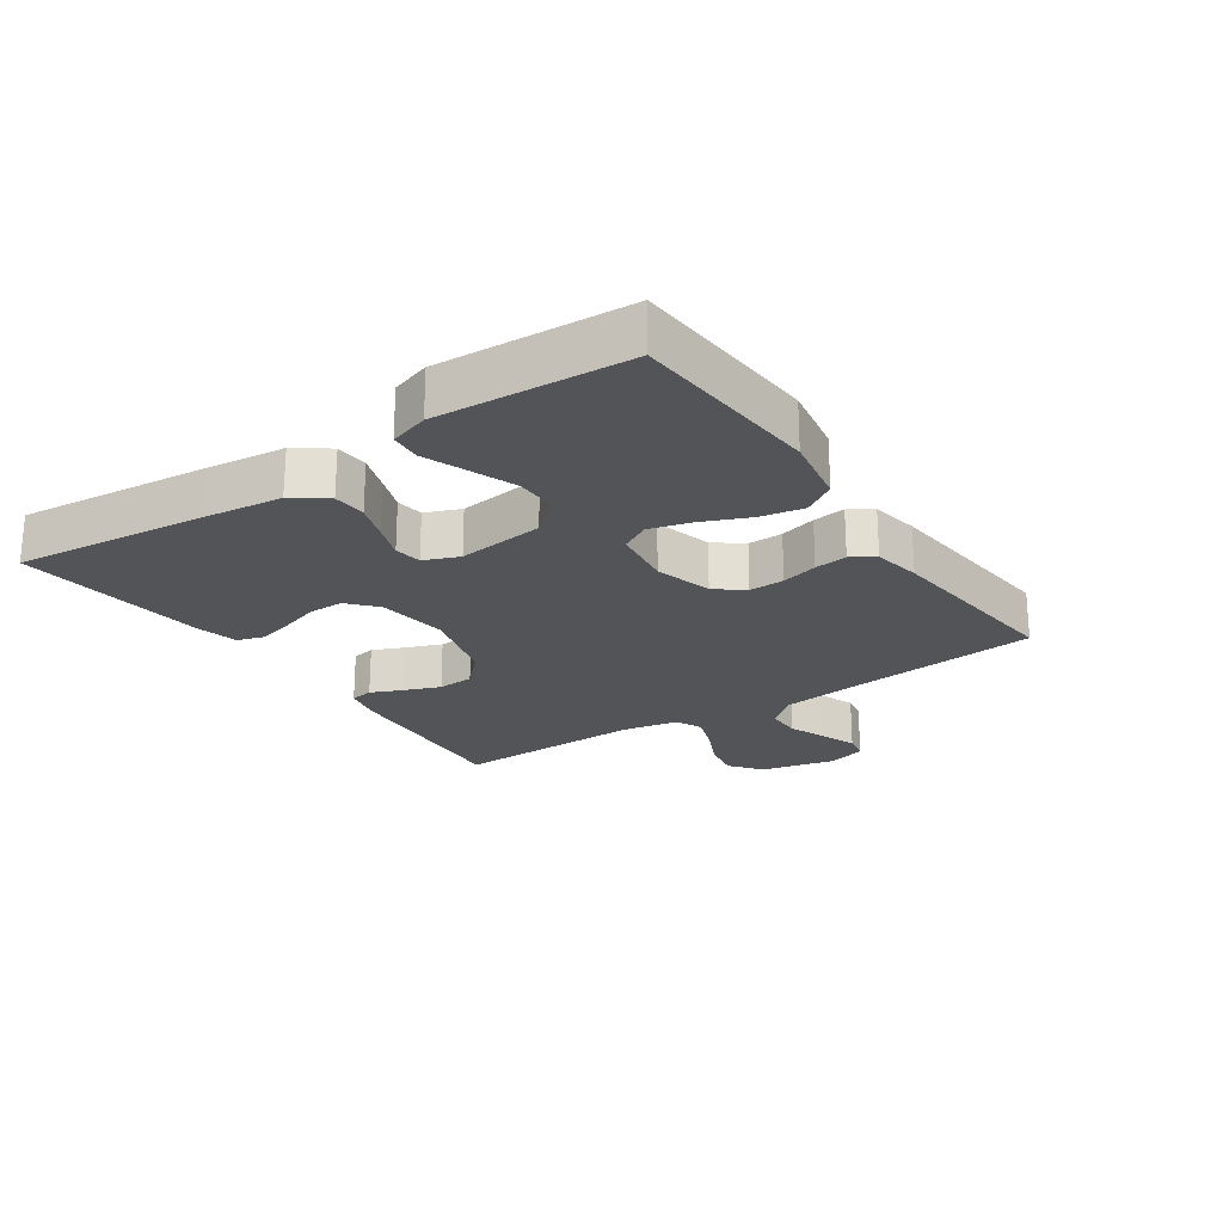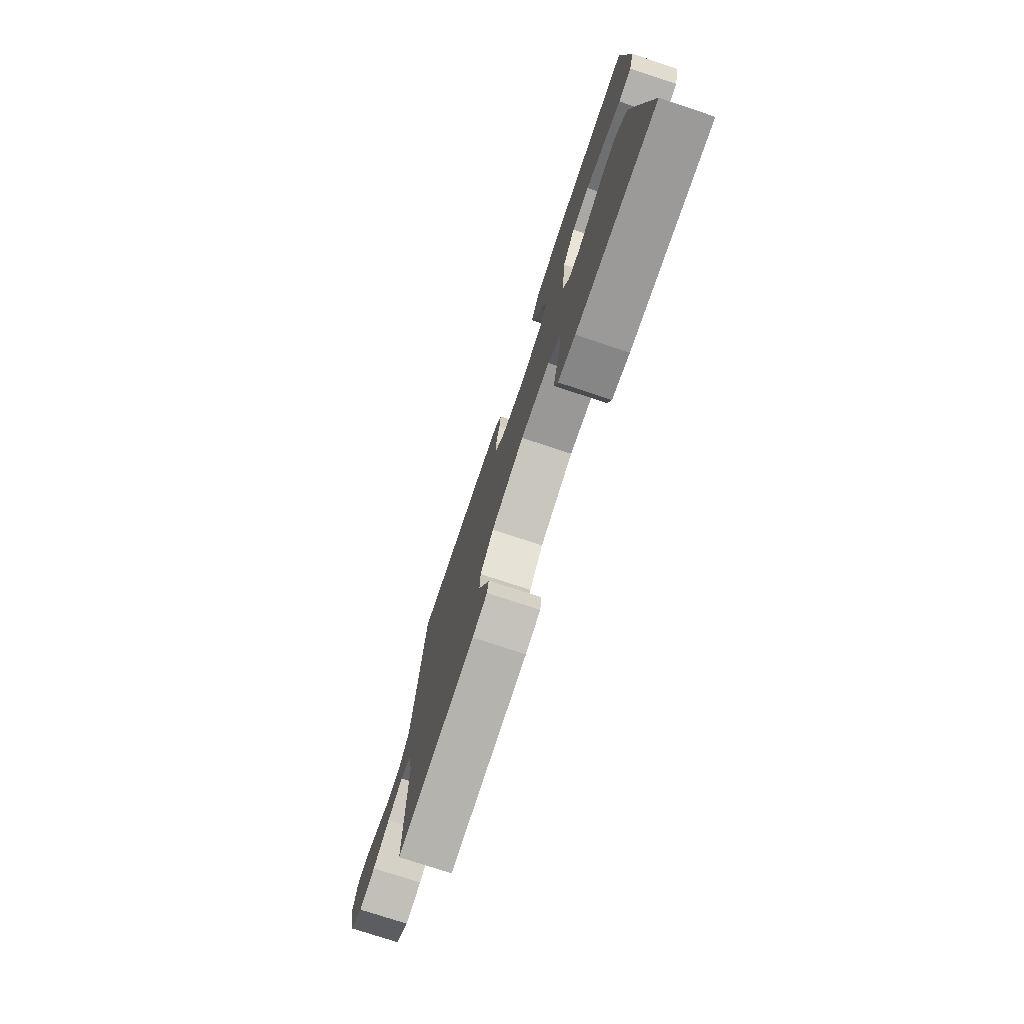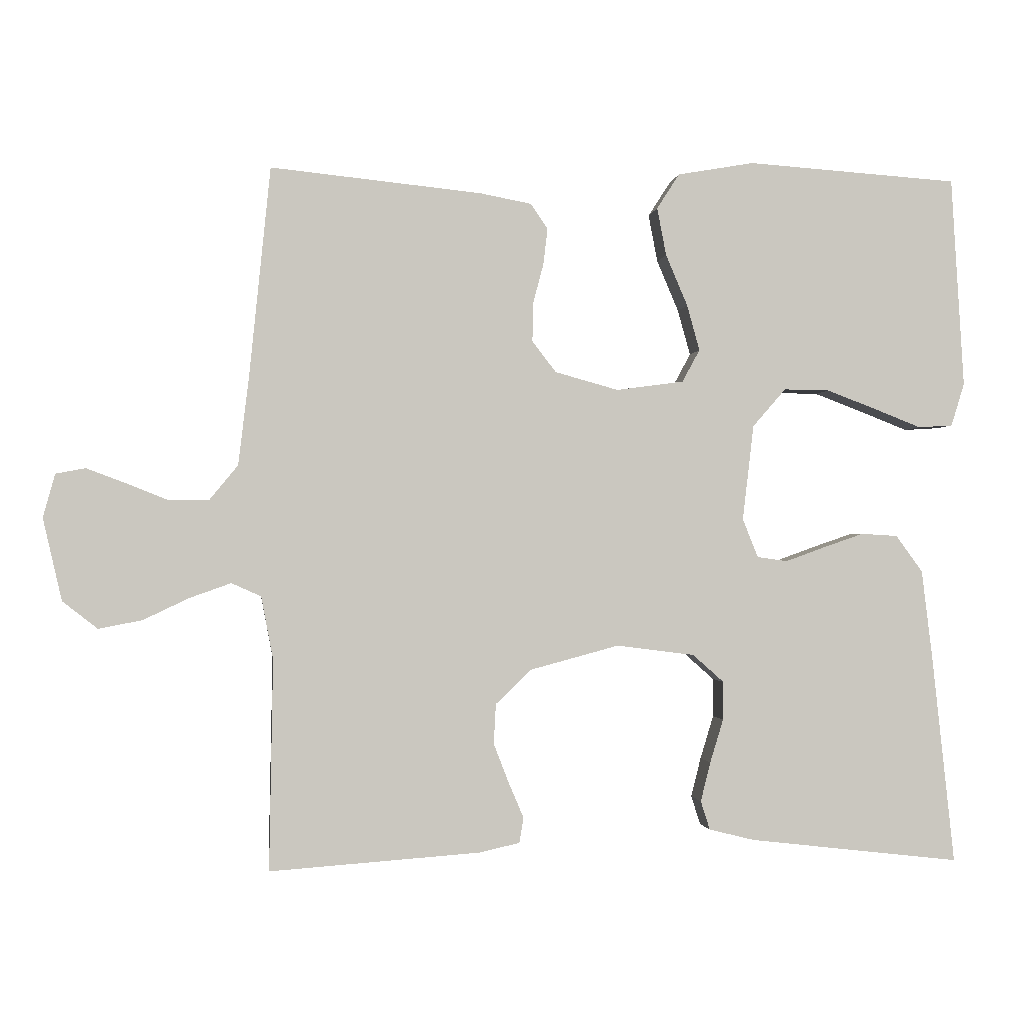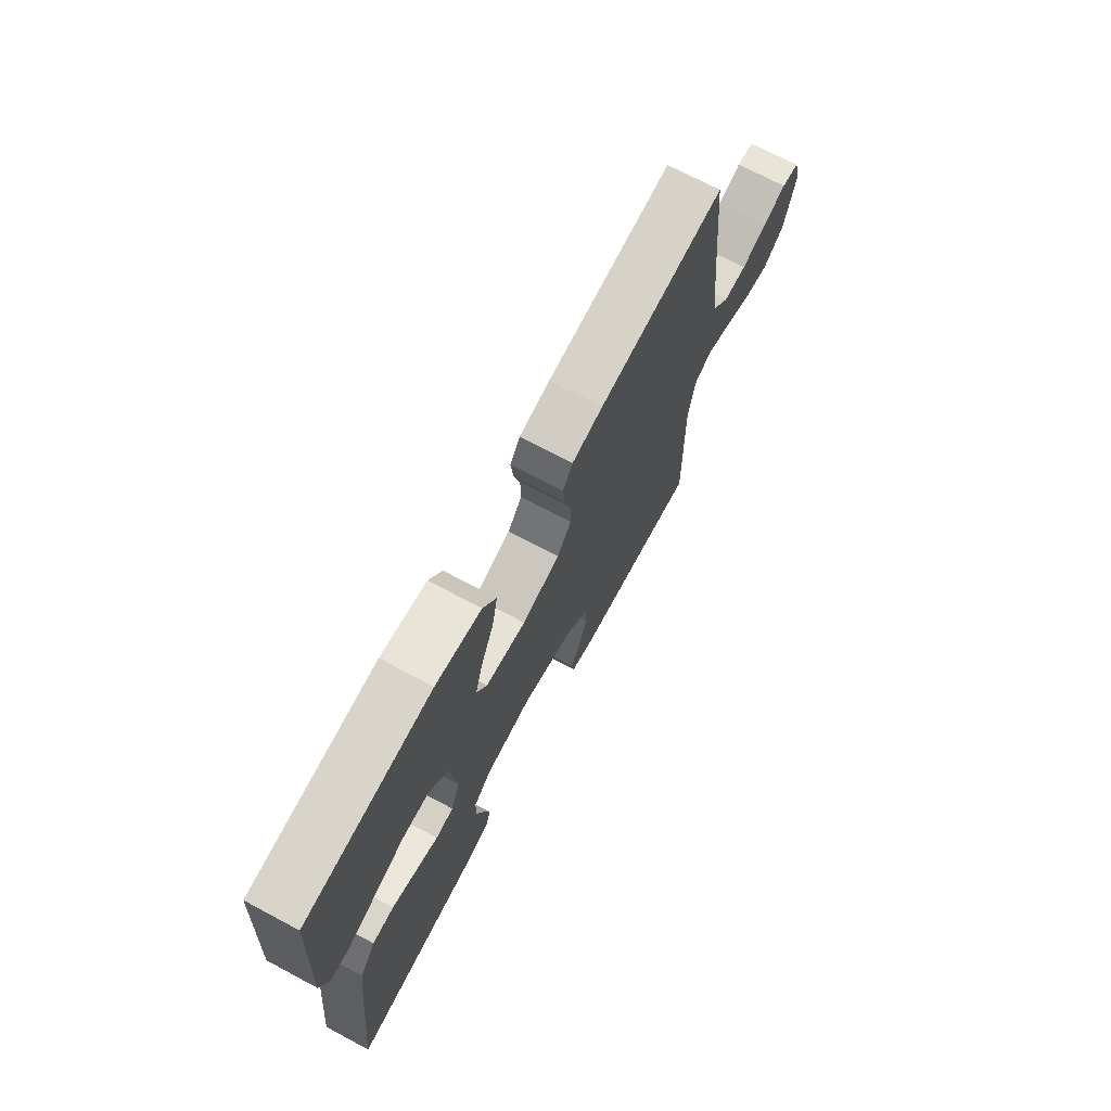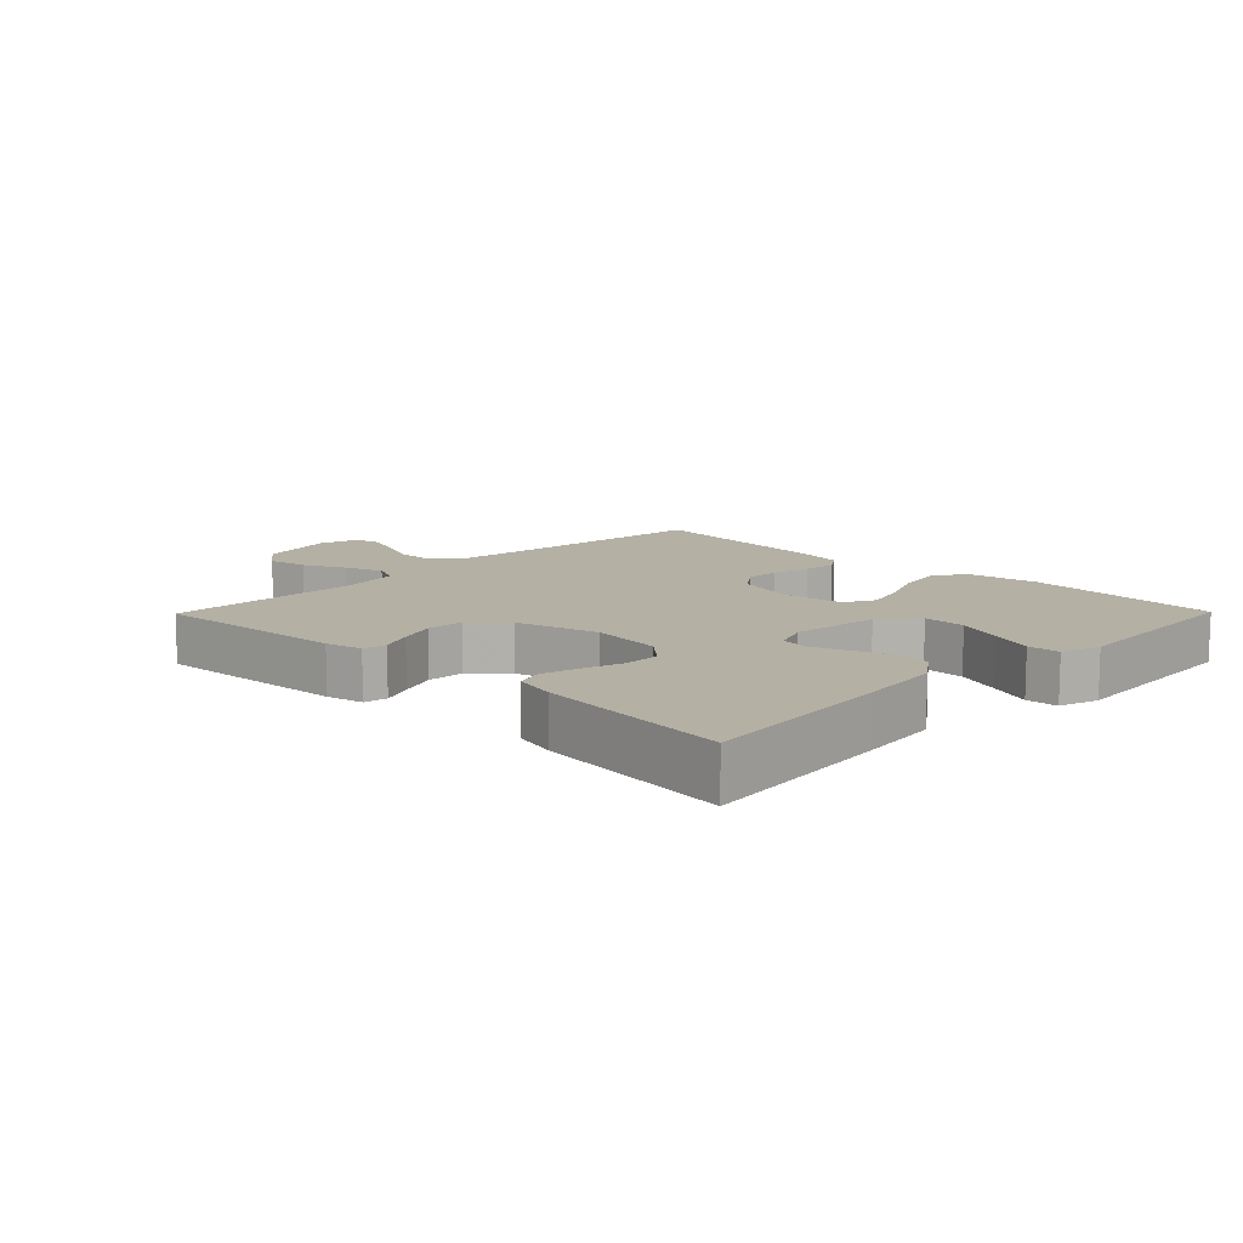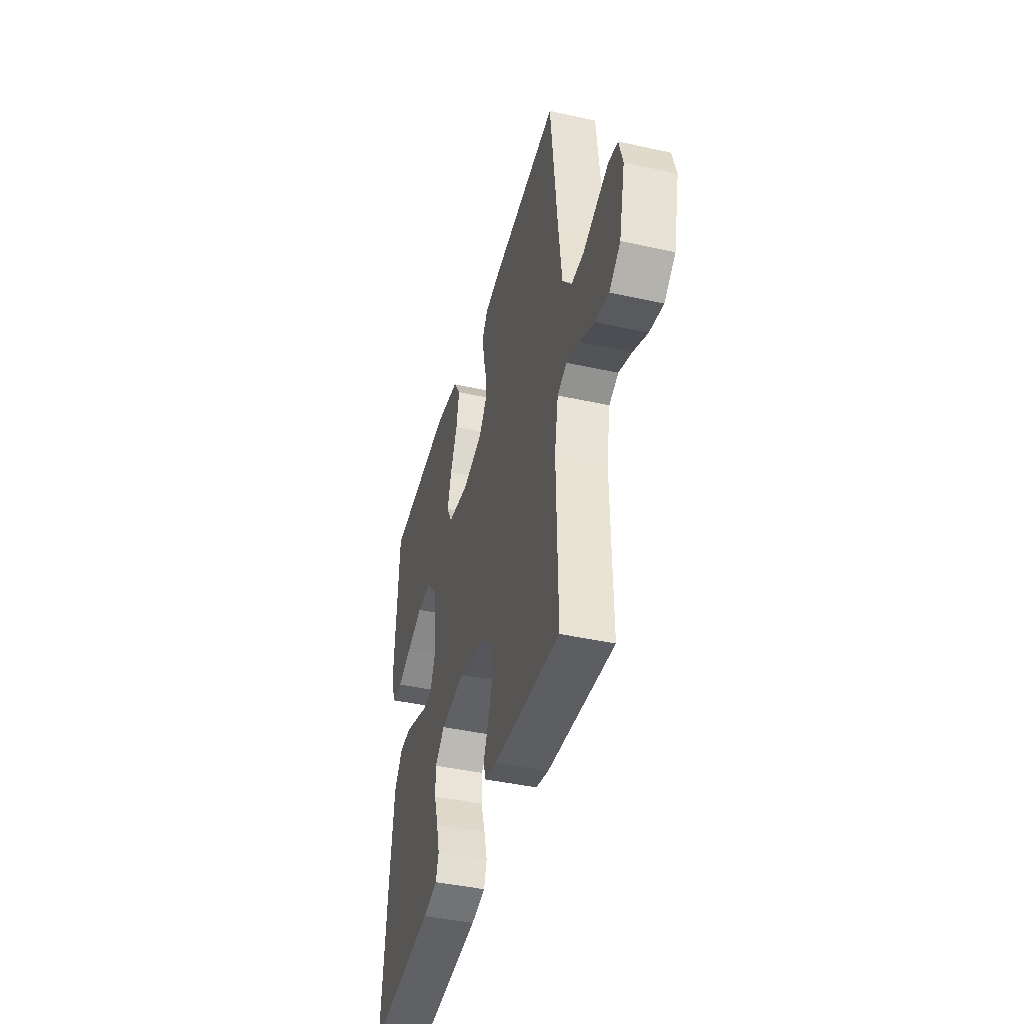
<metadata>
{"format":"obj","ext":"obj","renderer":"f3d","projection":"perspective","resolution":1024,"background":"white","views":[{"elev":-22.8,"azim":-55.8,"up":"+Y"},{"elev":-75.7,"azim":-108.3,"up":"+Z"},{"elev":-1.2,"azim":173.2,"up":"+Z"},{"elev":71.3,"azim":-62.0,"up":"+Z"},{"elev":11.5,"azim":-135.5,"up":"+Y"},{"elev":-42.2,"azim":75.1,"up":"+Z"}]}
</metadata>
<code>
v -0.5 0.07 0.5
v -0.2 0.07 0.521
v -0.091 0.07 0.502
v -0.059 0.07 0.452
v -0.072 0.07 0.384
v -0.103 0.07 0.311
v -0.121 0.07 0.246
v -0.096 0.07 0.2
v 0 0.07 0.187
v 0.09 0.07 0.212
v 0.124 0.07 0.256
v 0.123 0.07 0.311
v 0.108 0.07 0.368
v 0.102 0.07 0.419
v 0.126 0.07 0.455
v 0.2 0.07 0.469
v 0.5 0.07 0.5
v 0.53 0.07 0.2
v 0.545 0.07 0.075
v 0.586 0.07 0.025
v 0.642 0.07 0.025
v 0.702 0.07 0.049
v 0.758 0.07 0.07
v 0.8 0.07 0.062
v 0.817 0.07 0
v 0.79 0.07 -0.117
v 0.74 0.07 -0.156
v 0.678 0.07 -0.144
v 0.613 0.07 -0.113
v 0.554 0.07 -0.092
v 0.512 0.07 -0.111
v 0.495 0.07 -0.2
v 0.5 0.07 -0.5
v 0.2 0.07 -0.478
v 0.143 0.07 -0.465
v 0.137 0.07 -0.429
v 0.158 0.07 -0.38
v 0.18 0.07 -0.323
v 0.177 0.07 -0.266
v 0.126 0.07 -0.217
v 0 0.07 -0.183
v -0.111 0.07 -0.197
v -0.155 0.07 -0.236
v -0.155 0.07 -0.291
v -0.136 0.07 -0.353
v -0.122 0.07 -0.409
v -0.135 0.07 -0.45
v -0.2 0.07 -0.466
v -0.5 0.07 -0.5
v -0.468 0.07 -0.2
v -0.453 0.07 -0.076
v -0.415 0.07 -0.024
v -0.363 0.07 -0.021
v -0.305 0.07 -0.041
v -0.25 0.07 -0.061
v -0.207 0.07 -0.055
v -0.185 0.07 0
v -0.201 0.07 0.136
v -0.248 0.07 0.19
v -0.313 0.07 0.189
v -0.384 0.07 0.162
v -0.45 0.07 0.136
v -0.499 0.07 0.139
v -0.518 0.07 0.2
v -0.5 0 0.5
v -0.2 0 0.521
v -0.091 0 0.502
v -0.059 0 0.452
v -0.072 0 0.384
v -0.103 0 0.311
v -0.121 0 0.246
v -0.096 0 0.2
v 0 0 0.187
v 0.09 0 0.212
v 0.124 0 0.256
v 0.123 0 0.311
v 0.108 0 0.368
v 0.102 0 0.419
v 0.126 0 0.455
v 0.2 0 0.469
v 0.5 0 0.5
v 0.53 0 0.2
v 0.545 0 0.075
v 0.586 0 0.025
v 0.642 0 0.025
v 0.702 0 0.049
v 0.758 0 0.07
v 0.8 0 0.062
v 0.817 0 0
v 0.79 0 -0.117
v 0.74 0 -0.156
v 0.678 0 -0.144
v 0.613 0 -0.113
v 0.554 0 -0.092
v 0.512 0 -0.111
v 0.495 0 -0.2
v 0.5 0 -0.5
v 0.2 0 -0.478
v 0.143 0 -0.465
v 0.137 0 -0.429
v 0.158 0 -0.38
v 0.18 0 -0.323
v 0.177 0 -0.266
v 0.126 0 -0.217
v 0 0 -0.183
v -0.111 0 -0.197
v -0.155 0 -0.236
v -0.155 0 -0.291
v -0.136 0 -0.353
v -0.122 0 -0.409
v -0.135 0 -0.45
v -0.2 0 -0.466
v -0.5 0 -0.5
v -0.468 0 -0.2
v -0.453 0 -0.076
v -0.415 0 -0.024
v -0.363 0 -0.021
v -0.305 0 -0.041
v -0.25 0 -0.061
v -0.207 0 -0.055
v -0.185 0 0
v -0.201 0 0.136
v -0.248 0 0.19
v -0.313 0 0.189
v -0.384 0 0.162
v -0.45 0 0.136
v -0.499 0 0.139
v -0.518 0 0.2
f 61 62 63 64
f 60 61 64 1
f 59 60 1 2
f 58 59 2 3
f 57 58 3
f 52 53 54 55
f 50 51 52 55
f 50 55 56
f 49 50 56
f 48 49 56
f 44 45 46 47
f 44 47 48 56
f 34 35 36 37
f 32 33 34 37
f 31 32 37 38
f 26 27 28 29
f 26 29 30
f 25 26 30
f 24 25 30
f 21 22 23 24
f 21 24 30 31
f 15 16 17 18
f 15 18 19
f 12 13 14 15
f 11 12 15 19
f 10 11 19 20
f 3 4 5 6
f 3 6 7
f 57 3 7
f 43 44 56 57
f 42 43 57 7
f 41 42 7 8
f 40 41 8 9
f 39 40 9 10
f 21 31 38 39
f 20 21 39
f 10 20 39
f 128 127 126 125
f 65 128 125 124
f 66 65 124 123
f 67 66 123 122
f 67 122 121
f 119 118 117 116
f 119 116 115 114
f 120 119 114
f 120 114 113
f 120 113 112
f 111 110 109 108
f 120 112 111 108
f 101 100 99 98
f 101 98 97 96
f 102 101 96 95
f 93 92 91 90
f 94 93 90
f 94 90 89
f 94 89 88
f 88 87 86 85
f 95 94 88 85
f 82 81 80 79
f 83 82 79
f 79 78 77 76
f 83 79 76 75
f 84 83 75 74
f 70 69 68 67
f 71 70 67
f 71 67 121
f 121 120 108 107
f 71 121 107 106
f 72 71 106 105
f 73 72 105 104
f 74 73 104 103
f 103 102 95 85
f 103 85 84
f 103 84 74
f 1 65 66 2
f 2 66 67 3
f 3 67 68 4
f 4 68 69 5
f 5 69 70 6
f 6 70 71 7
f 7 71 72 8
f 8 72 73 9
f 9 73 74 10
f 10 74 75 11
f 11 75 76 12
f 12 76 77 13
f 13 77 78 14
f 14 78 79 15
f 15 79 80 16
f 16 80 81 17
f 17 81 82 18
f 18 82 83 19
f 19 83 84 20
f 20 84 85 21
f 21 85 86 22
f 22 86 87 23
f 23 87 88 24
f 24 88 89 25
f 25 89 90 26
f 26 90 91 27
f 27 91 92 28
f 28 92 93 29
f 29 93 94 30
f 30 94 95 31
f 31 95 96 32
f 32 96 97 33
f 33 97 98 34
f 34 98 99 35
f 35 99 100 36
f 36 100 101 37
f 37 101 102 38
f 38 102 103 39
f 39 103 104 40
f 40 104 105 41
f 41 105 106 42
f 42 106 107 43
f 43 107 108 44
f 44 108 109 45
f 45 109 110 46
f 46 110 111 47
f 47 111 112 48
f 48 112 113 49
f 49 113 114 50
f 50 114 115 51
f 51 115 116 52
f 52 116 117 53
f 53 117 118 54
f 54 118 119 55
f 55 119 120 56
f 56 120 121 57
f 57 121 122 58
f 58 122 123 59
f 59 123 124 60
f 60 124 125 61
f 61 125 126 62
f 62 126 127 63
f 63 127 128 64
f 64 128 65 1

</code>
